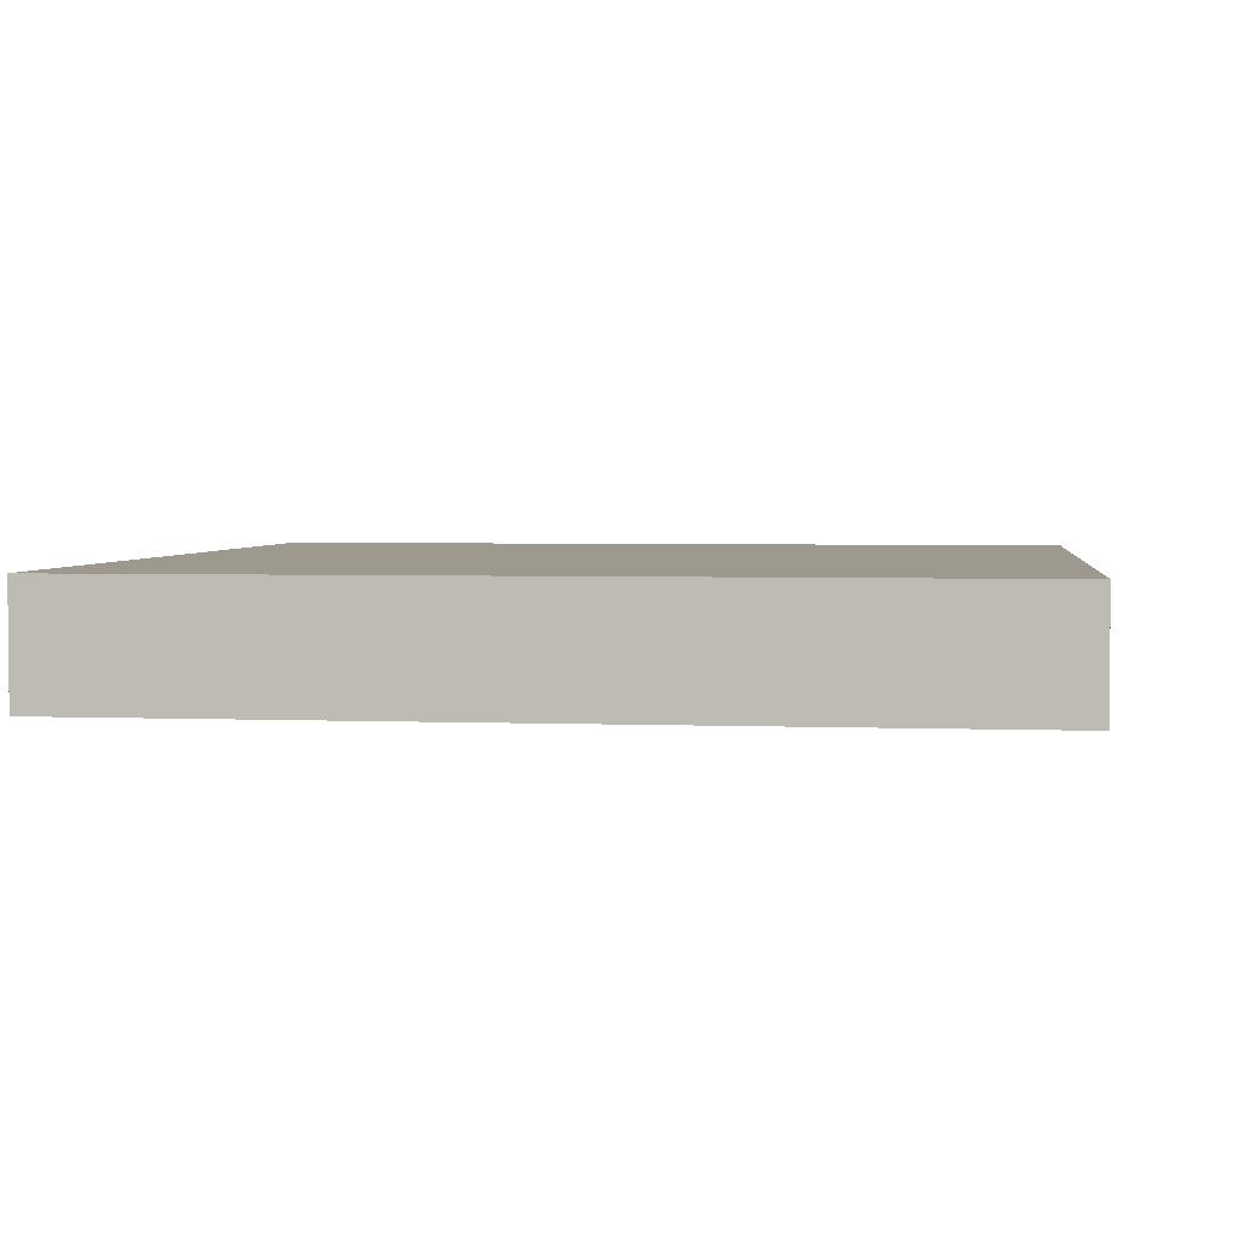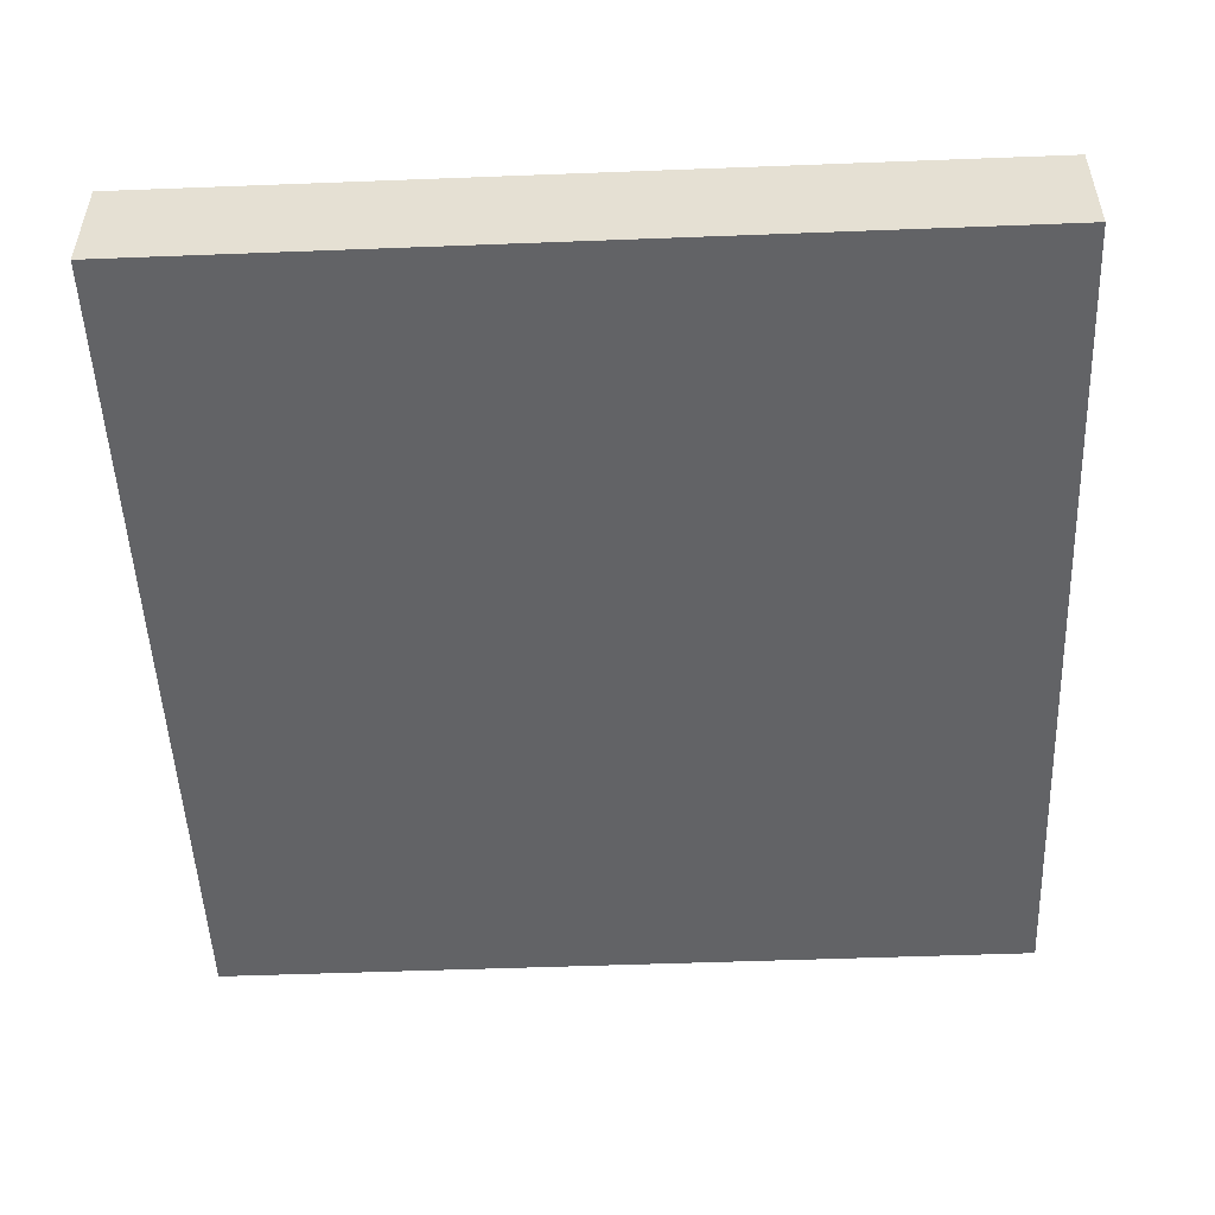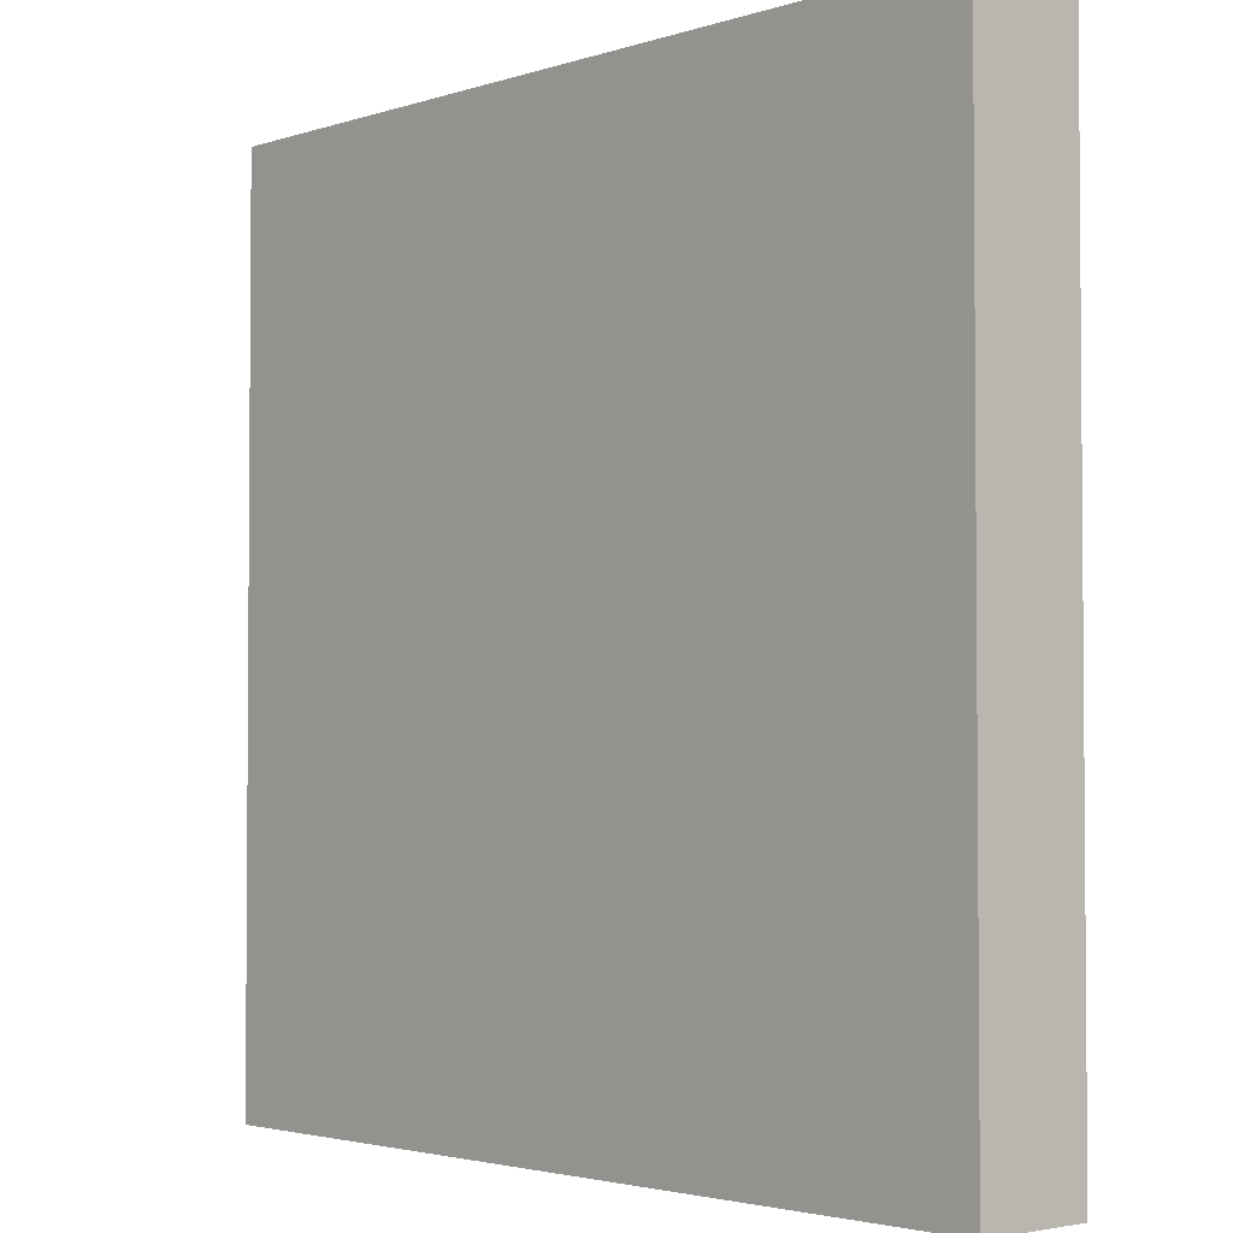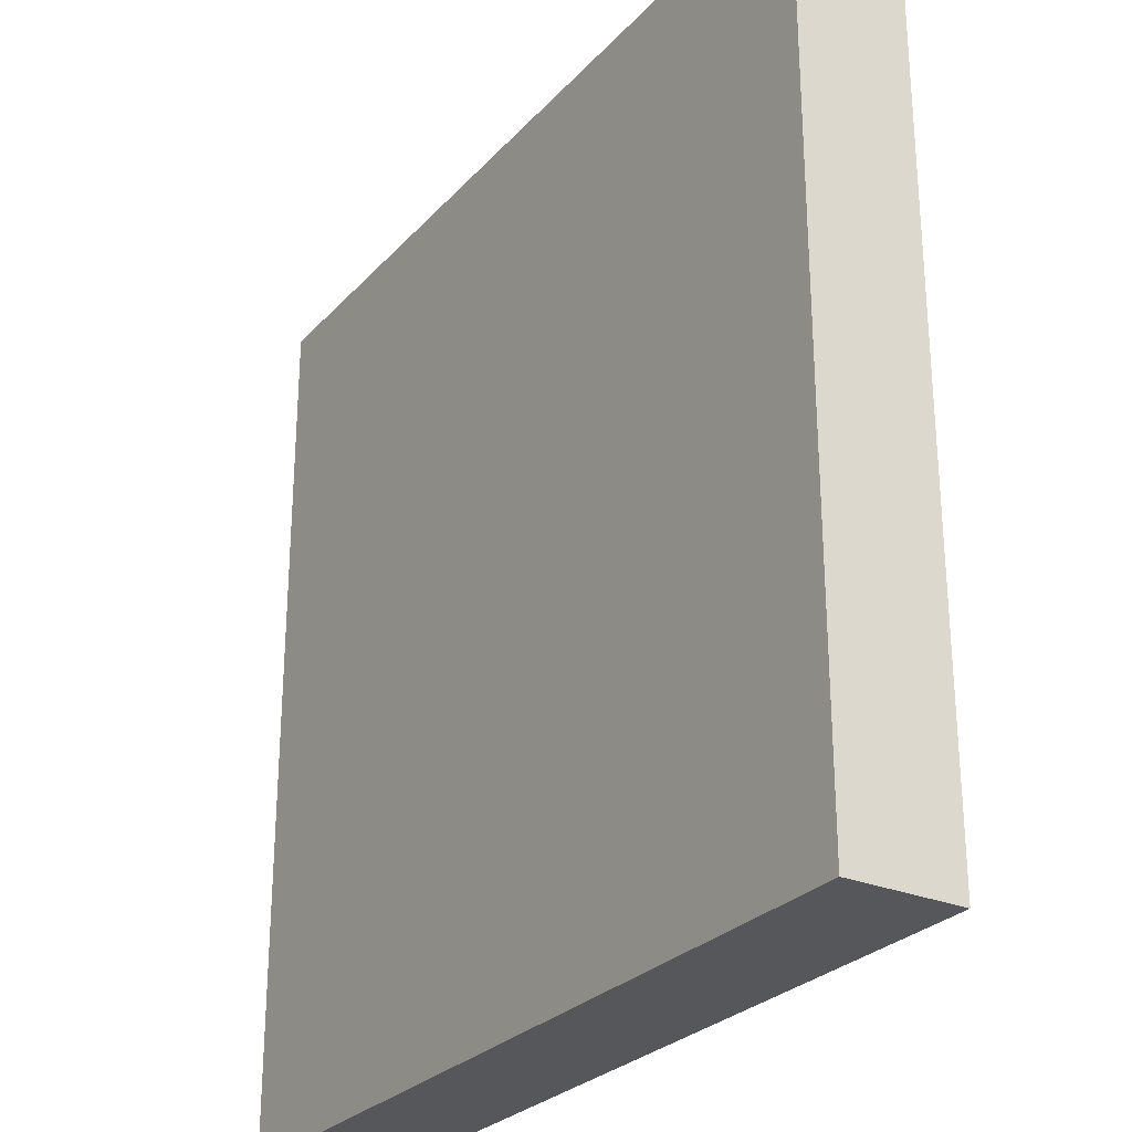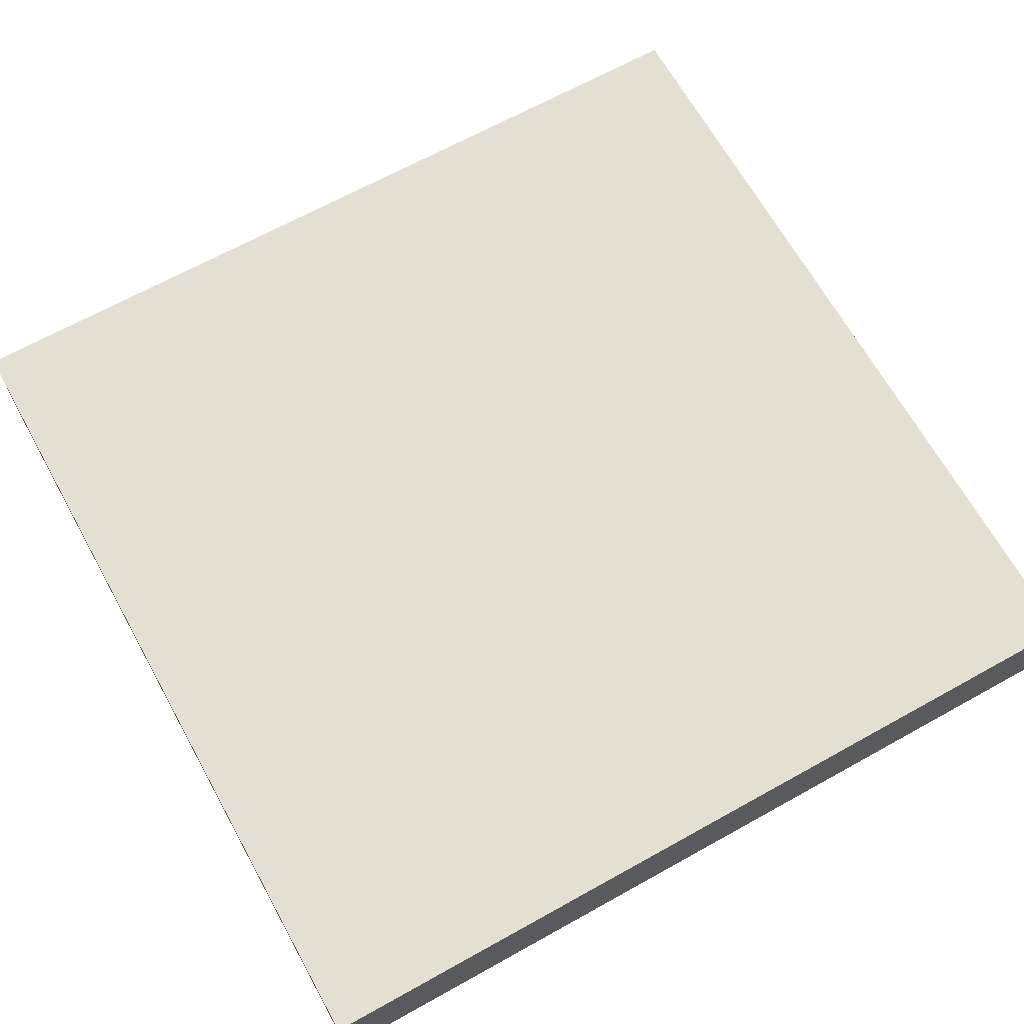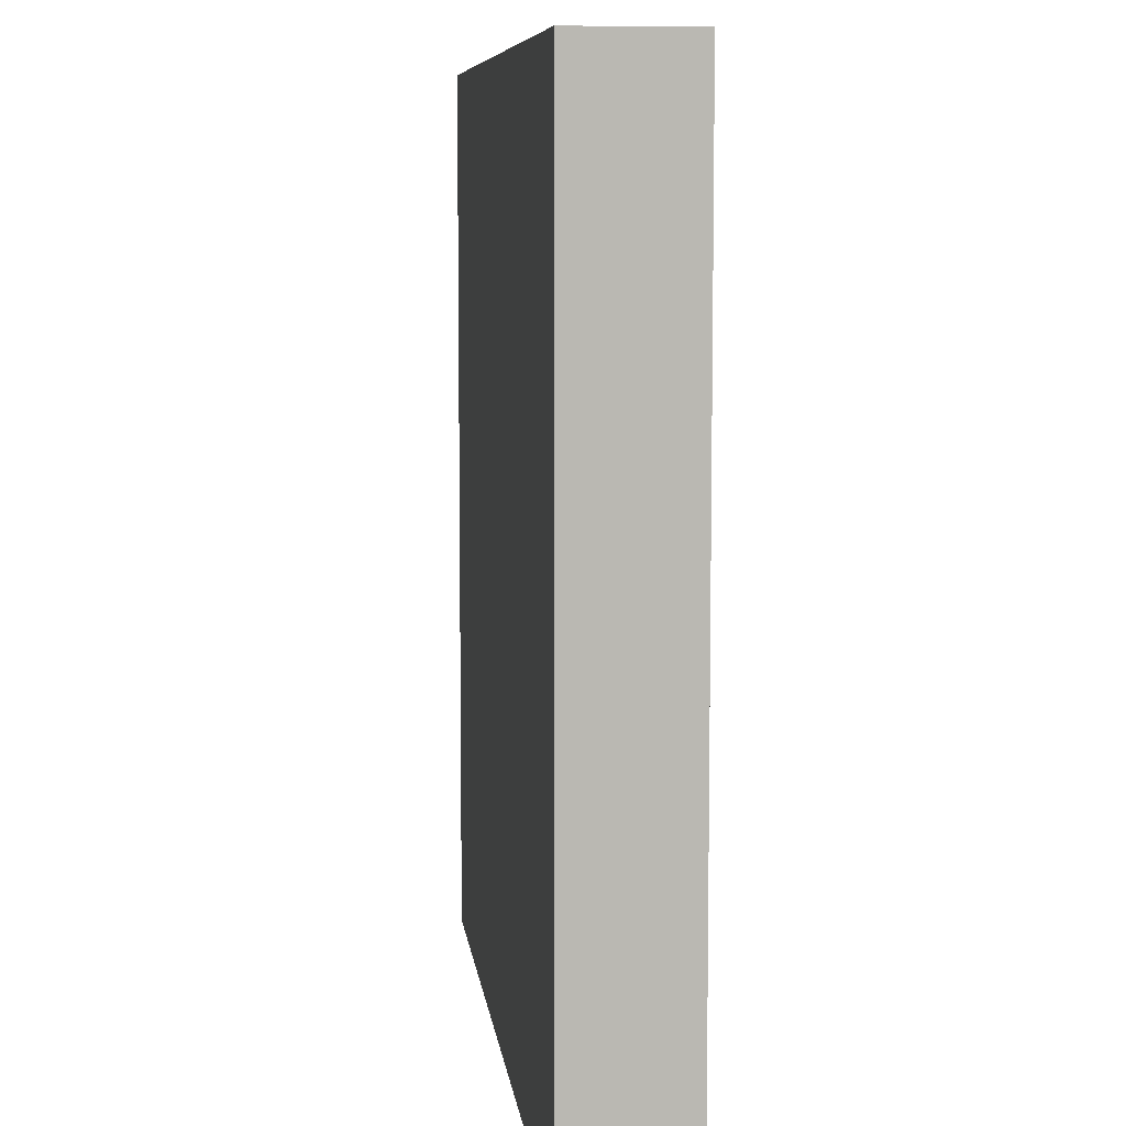
<metadata>
{"format":"obj","ext":"obj","renderer":"f3d","projection":"perspective","resolution":1024,"background":"white","views":[{"elev":3.3,"azim":-172.5,"up":"+Z"},{"elev":-50.9,"azim":-177.6,"up":"+Z"},{"elev":-2.8,"azim":-132.0,"up":"+Y"},{"elev":-27.4,"azim":57.4,"up":"+Y"},{"elev":67.1,"azim":-119.1,"up":"+Z"},{"elev":7.9,"azim":83.3,"up":"+Y"}]}
</metadata>
<code>
v -0.09198 -0.09385 -0.01219
v -0.09198 -0.09385 0.01219
v 0.09198 -0.09385 -0.01219
v 0.09198 -0.09385 0.01219
v 0.09198 -0.09385 -0.01219
v 0.09198 -0.09385 0.01219
v 0.09198 0.09385 -0.01219
v 0.09198 0.09385 0.01219
v 0.09198 0.09385 -0.01219
v 0.09198 0.09385 0.01219
v -0.09198 0.09385 -0.01219
v -0.09198 0.09385 0.01219
v -0.09198 0.09385 -0.01219
v -0.09198 0.09385 0.01219
v -0.09198 -0.09385 -0.01219
v -0.09198 -0.09385 0.01219
v -0.09198 -0.09385 -0.01219
v -0.09198 0.09385 -0.01219
v 0.09198 -0.09385 -0.01219
v 0.09198 0.09385 -0.01219
v -0.09198 -0.09385 0.01219
v -0.09198 0.09385 0.01219
v 0.09198 -0.09385 0.01219
v 0.09198 0.09385 0.01219
f 2 1 3 4
f 6 5 7 8
f 10 9 11 12
f 14 13 15 16
f 18 20 19 17
f 22 21 23 24

</code>
